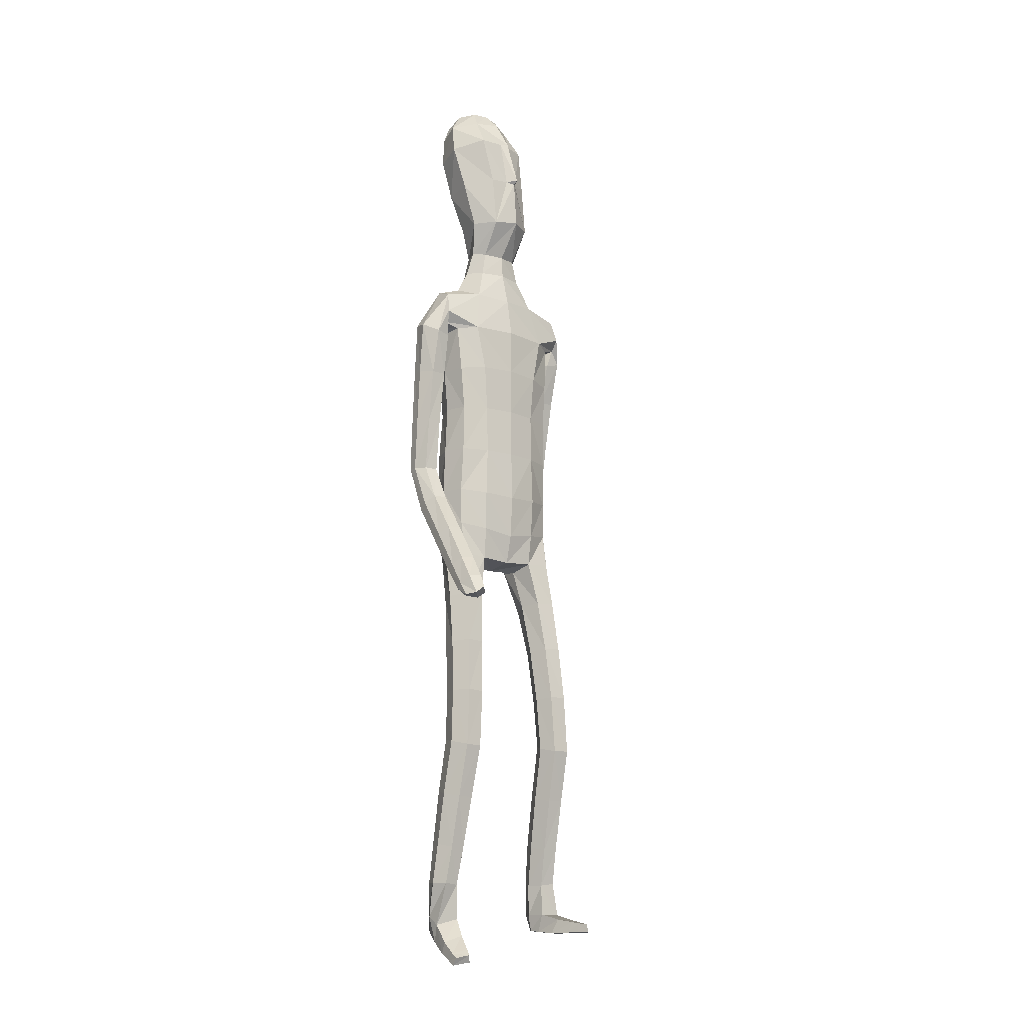
<metadata>
{"format":"obj","ext":"obj","renderer":"f3d","projection":"perspective","resolution":1024,"background":"white","views":[{"elev":-13.7,"azim":-39.8,"up":"+Y"}]}
</metadata>
<code>
o Group1
v -0.05594 3.137 -0.2017
v 0.2323 0.01412 -0.04988
v 0.1988 0.01629 -0.008321
v 0.1934 0.07272 -0.01533
v 0.2208 0.07008 -0.06155
v 0.275 0.01078 -0.03915
v 0.2483 0.01115 -0.009222
v 0.2699 0.07028 -0.05016
v 0.23 0.04125 0.2287
v 0.2259 0.04609 0.1998
v 0.2158 0.007793 0.187
v 0.2292 0.008839 0.2294
v 0.2793 0.03926 0.2227
v 0.2827 0.04227 0.1965
v 0.2902 0.008106 0.2197
v 0.4472 1.063 -0.1682
v 0.4306 1.042 -0.1339
v 0.3909 1.06 -0.1712
v 0.4316 1.075 -0.1838
v 0.4469 1.12 -0.1653
v 0.4348 1.117 -0.1219
v 0.441 1.121 -0.1943
v 0.2714 0.006591 0.1586
v 0.2818 0.07303 0.05199
v 0.2967 0.0103 0.06845
v 0.29 0.009647 0.004502
v 0.2881 0.07586 -0.00222
v 0.2871 0.05355 0.1362
v 0.2988 0.008502 0.1402
v 0.2826 0.1935 0.001023
v 0.2598 0.1911 0.05103
v 0.2059 0.1845 0.04538
v 0.2017 0.07571 0.055
v 0.2157 0.05641 0.1305
v 0.1862 0.1851 -0.007212
v 0.2013 0.01096 0.03334
v 0.2029 0.005634 0.1094
v 0.4018 1.057 -0.1132
v 0.3748 1.062 -0.1442
v 0.3929 1.113 -0.1071
v 0.36 1.118 -0.1397
v 0.0185 3.317 -0.1686
v 0.04918 3.258 -0.1784
v 0.03766 3.349 -0.1019
v 0.09996 3.287 -0.1032
v 0.1114 1.429 0.08531
v 0.1398 1.272 0.1081
v 0.2116 1.276 0.1123
v 0.205 1.437 0.08278
v 0.2088 1.557 0.05905
v 0.1153 1.543 0.09627
v 0.1019 1.405 0.002257
v 0.1186 1.266 0.03628
v 0.1131 1.416 -0.06817
v 0.1127 1.538 -0.1119
v 0.2058 1.537 -0.09001
v 0.2056 1.413 -0.05951
v 0.1483 1.25 -0.02169
v 0.379 1.11 -0.1841
v 0.2685 0.005579 0.02477
v 0.2931 0.008026 0.1851
v 0.1212 2.496 -0.1142
v 0.08169 2.615 -0.1031
v 0.03028 3.348 -0.03191
v 0.06212 3.293 -0.006487
v 0.1614 2.359 0.09653
v 0.2296 2.348 0.05523
v 0.2852 2.368 0.03302
v 0.2839 2.407 0.06551
v 0.1264 2.196 0.1018
v 0.2174 2.185 0.06465
v 0.1306 2.512 0.06668
v 0.2702 2.486 0.04475
v 0.3213 2.318 0.02668
v 0.3589 2.356 -0.02157
v 0.253 2.518 -0.03494
v 0.1652 2.548 -0.02536
v 0.3459 2.373 -0.07483
v 0.3608 2.172 -0.07429
v 0.3529 2.185 -0.1178
v 0.266 2.353 -0.09826
v 0.2419 2.426 -0.102
v 0.2776 2.18 -0.1304
v 0.3613 1.993 -0.1573
v 0.2908 1.988 -0.1626
v 0.2504 2.167 -0.07956
v 0.2311 2.333 -0.04443
v 0.2673 1.977 -0.1164
v 0.2991 1.796 -0.1968
v 0.2778 1.786 -0.1532
v 0.2929 1.969 -0.07342
v 0.2769 2.157 -0.02819
v 0.305 1.779 -0.115
v 0.2967 1.589 -0.1571
v 0.3256 1.594 -0.1195
v 0.3525 1.782 -0.1193
v 0.3425 1.972 -0.07544
v 0.3721 1.599 -0.1263
v 0.352 1.401 -0.1127
v 0.3978 1.406 -0.1226
v 0.3913 1.6 -0.1697
v 0.3729 1.792 -0.1618
v 0.415 1.407 -0.1668
v 0.4226 1.223 -0.1204
v 0.4367 1.223 -0.1652
v 0.4094 1.407 -0.2017
v 0.3862 1.601 -0.2057
v 0.4309 1.224 -0.1983
v 0.3592 1.213 -0.1869
v 0.3379 1.396 -0.1934
v 0.346 1.213 -0.1413
v 0.3212 1.396 -0.1481
v 0.3779 1.219 -0.1077
v 0.3159 1.591 -0.2023
v 0.3683 1.802 -0.1969
v 0.3665 1.983 -0.1191
v 0.3325 2.159 -0.02641
v 0.2717 2.306 0.01963
v 0.2803 2.366 -0.039
v 0.2354 2.34 -0.03266
v 0.2066 2.384 -0.1114
v 0.2301 2.183 -0.02723
v 0.1908 2.189 -0.1133
v 0.2224 2.026 -0.01758
v 0.1841 2.024 -0.09739
v 0.2045 2.025 0.0681
v 0.206 1.855 0.06651
v 0.2312 1.856 -0.01695
v 0.1126 2.029 0.09828
v 0.1121 1.856 0.1021
v 0.1187 1.683 0.1028
v 0.2105 1.691 0.05786
v 0.2334 1.692 -0.02446
v 0.2384 1.553 -0.018
v 0.1997 1.686 -0.0947
v 0.2442 1.424 0.01249
v 0.2482 1.265 0.04862
v 0.2184 1.251 -0.01676
v 0.2545 1.086 0.0789
v 0.2331 1.076 0.0137
v 0.2202 1.093 0.1382
v 0.2295 0.9004 0.158
v 0.2622 0.898 0.09972
v 0.1548 1.091 0.1346
v 0.166 0.8976 0.1561
v 0.1315 1.082 0.07182
v 0.1428 0.8919 0.09506
v 0.1662 1.075 0.01544
v 0.1771 0.8893 0.03759
v 0.2414 0.8925 0.03542
v 0.2484 0.7188 0.04661
v 0.1862 0.7157 0.0485
v 0.2702 0.7057 0.1073
v 0.275 0.5161 0.06368
v 0.2534 0.5281 0.005055
v 0.2395 0.6913 0.1637
v 0.2459 0.503 0.1193
v 0.1772 0.6889 0.1625
v 0.1859 0.5013 0.1177
v 0.154 0.7011 0.1045
v 0.1638 0.513 0.06109
v 0.1938 0.5267 0.005789
v 0.2015 0.3413 -0.0299
v 0.1753 0.3288 0.02158
v 0.2568 0.3424 -0.02764
v 0.2625 0.1949 -0.04813
v 0.2112 0.1916 -0.05409
v 0.2778 0.3321 0.02636
v 0.2518 0.3198 0.07883
v 0.1964 0.3171 0.07546
v 0.1118 1.688 -0.1266
v 0.108 1.856 -0.1305
v 0.1992 1.853 -0.09707
v 0.1019 2.027 -0.1348
v 0.1061 2.201 -0.1496
v 0.1078 2.369 -0.1462
v 0.09002 2.622 0.0371
v 0.1216 2.632 -0.02556
v 0.1071 2.719 -0.01206
v 0.07461 2.712 0.02654
v 0.06406 2.725 -0.08881
v 0.07661 2.845 -0.1057
v 0.1313 2.846 -0.01301
v 0.08419 2.998 -0.1447
v 0.07459 3.154 -0.1761
v 0.1377 3.181 -0.08295
v 0.1397 3.016 -0.04626
v 0.1006 3.201 0.03822
v 0.0965 3.026 0.06465
v 0.1028 2.841 0.07661
v 0.2642 0.004464 0.08631
v 0.03367 3.024 0.09495
v 0.01556 3.194 0.07149
v -0.0611 3.319 -0.1674
v -0.0608 3.253 -0.1903
v -1.3e-05 1.42 0.08492
v -2.7e-05 1.523 0.1084
v -1.1e-05 1.403 -0.01958
v 1e-05 1.553 -0.1171
v -3.1e-05 1.451 -0.07928
v 1.2e-05 2.61 -0.143
v 1e-06 2.509 -0.1531
v -0.02054 3.294 0.0405
v -0.03425 3.35 -0.01203
v -0.04899 3.356 -0.08873
v 0 2.202 0.1121
v 1e-06 2.364 0.1124
v 1e-06 2.505 0.08815
v -0 1.856 0.1127
v -0 2.032 0.1092
v -1.8e-05 1.676 0.1192
v 0 1.858 -0.1401
v -0 1.694 -0.1329
v 0 2.029 -0.1456
v 0 2.21 -0.1593
v 1e-06 2.379 -0.1664
v 0.000434 2.627 0.05625
v -0.02059 2.842 -0.1374
v -0.001713 2.728 -0.1296
v -0.04005 2.986 -0.1742
v -0.05473 3.137 -0.202
v 0.01352 3.026 0.1329
v -0.004499 3.195 0.0923
v 0.01873 2.841 0.1224
v 0.00276 2.708 0.04734
v -0.1825 0.05264 -0.09839
v -0.1568 0.04163 -0.05365
v -0.1737 0.08959 -0.03036
v -0.1932 0.1028 -0.07816
v -0.2211 0.03456 -0.1046
v -0.2003 0.02567 -0.07179
v -0.2395 0.08718 -0.08223
v -0.2254 -0.07345 0.1459
v -0.2197 -0.05297 0.1253
v -0.1946 -0.07444 0.09999
v -0.2128 -0.09975 0.1318
v -0.2693 -0.08407 0.125
v -0.2701 -0.06843 0.1036
v -0.2673 -0.1103 0.1048
v -0.4294 1.198 0.3724
v -0.4121 1.203 0.4118
v -0.3733 1.193 0.3707
v -0.4142 1.197 0.3526
v -0.4283 1.244 0.3389
v -0.415 1.269 0.3742
v -0.4232 1.227 0.3156
v -0.2416 -0.07397 0.05889
v -0.2619 0.03428 -0.002347
v -0.2545 -0.02881 -0.02215
v -0.2399 0.0067 -0.07371
v -0.2633 0.06414 -0.04541
v -0.2705 -0.028 0.05716
v -0.2651 -0.06938 0.03617
v -0.2828 0.1867 -0.000607
v -0.2603 0.1852 0.04956
v -0.2069 0.1784 0.04474
v -0.1902 0.05511 0.02701
v -0.2051 -0.004887 0.07548
v -0.1868 0.1784 -0.00776
v -0.1625 0.01431 -0.02217
v -0.1719 -0.03127 0.03827
v -0.3825 1.226 0.4184
v -0.3564 1.211 0.3904
v -0.3727 1.274 0.3875
v -0.3407 1.256 0.3586
v -0.1349 3.306 -0.1401
v -0.1592 3.244 -0.1396
v -0.133 3.338 -0.07018
v -0.183 3.268 -0.05056
v -0.1115 1.427 0.08424
v -0.1398 1.269 0.1027
v -0.2115 1.272 0.1069
v -0.2051 1.435 0.08166
v -0.209 1.556 0.06082
v -0.1155 1.541 0.09767
v -0.1018 1.405 0.000584
v -0.1184 1.265 0.0308
v -0.113 1.418 -0.06956
v -0.1126 1.54 -0.1108
v -0.2058 1.539 -0.08872
v -0.2054 1.414 -0.06123
v -0.1481 1.25 -0.02763
v -0.3611 1.223 0.3292
v -0.2212 -0.002136 -0.05219
v -0.2655 -0.09248 0.07507
v -0.1212 2.496 -0.1142
v -0.08169 2.615 -0.1031
v -0.1008 3.339 -0.007508
v -0.1141 3.281 0.02631
v -0.1614 2.359 0.09653
v -0.2297 2.348 0.05513
v -0.2852 2.37 0.03364
v -0.2839 2.408 0.06572
v -0.1264 2.196 0.1018
v -0.2174 2.185 0.06465
v -0.1306 2.512 0.06668
v -0.2702 2.486 0.04446
v -0.3174 2.325 0.04628
v -0.3553 2.354 -0.007195
v -0.253 2.517 -0.03552
v -0.1652 2.548 -0.02536
v -0.342 2.363 -0.06222
v -0.35 2.164 -0.03104
v -0.3419 2.17 -0.07593
v -0.2612 2.343 -0.08188
v -0.2419 2.426 -0.1023
v -0.2663 2.166 -0.08658
v -0.3431 1.974 -0.08503
v -0.2722 1.971 -0.08862
v -0.2395 2.162 -0.03411
v -0.2268 2.333 -0.02603
v -0.2493 1.968 -0.04103
v -0.2735 1.776 -0.09255
v -0.2526 1.774 -0.04777
v -0.2753 1.966 0.002333
v -0.2666 2.16 0.01781
v -0.2802 1.772 -0.00922
v -0.2716 1.611 0.04876
v -0.2993 1.639 0.07565
v -0.3277 1.772 -0.01442
v -0.325 1.967 -0.000721
v -0.346 1.64 0.06776
v -0.3281 1.493 0.2025
v -0.3741 1.493 0.192
v -0.3665 1.615 0.03346
v -0.3477 1.775 -0.05822
v -0.3926 1.466 0.1574
v -0.4013 1.352 0.309
v -0.4167 1.325 0.2738
v -0.3881 1.445 0.1297
v -0.3624 1.593 0.004767
v -0.4119 1.305 0.2473
v -0.34 1.301 0.2623
v -0.3165 1.439 0.142
v -0.3254 1.329 0.2974
v -0.2985 1.467 0.1775
v -0.3563 1.355 0.3208
v -0.2922 1.584 0.01313
v -0.3428 1.779 -0.09437
v -0.3485 1.97 -0.04578
v -0.3222 2.16 0.01864
v -0.2674 2.314 0.0414
v -0.2801 2.367 -0.0382
v -0.2355 2.34 -0.03274
v -0.2066 2.384 -0.1114
v -0.2301 2.183 -0.02724
v -0.1908 2.189 -0.1133
v -0.2224 2.026 -0.01758
v -0.1841 2.024 -0.09739
v -0.2045 2.025 0.0681
v -0.206 1.855 0.06684
v -0.2312 1.856 -0.0167
v -0.1126 2.029 0.09828
v -0.1121 1.856 0.1021
v -0.1188 1.683 0.1038
v -0.2106 1.691 0.05912
v -0.2334 1.692 -0.0232
v -0.2384 1.553 -0.01634
v -0.1997 1.686 -0.0936
v -0.2442 1.423 0.01098
v -0.248 1.264 0.04292
v -0.2182 1.251 -0.02277
v -0.2541 1.084 0.06846
v -0.2326 1.076 0.003064
v -0.22 1.089 0.1279
v -0.2291 0.8964 0.1425
v -0.2617 0.8953 0.08422
v -0.1546 1.087 0.1244
v -0.1656 0.8936 0.1407
v -0.1312 1.081 0.06147
v -0.1422 0.8895 0.07967
v -0.1657 1.075 0.004871
v -0.1765 0.8884 0.02211
v -0.2408 0.8916 0.01988
v -0.2478 0.7136 0.02603
v -0.1856 0.7106 0.02789
v -0.2696 0.7027 0.08724
v -0.2745 0.5116 0.05036
v -0.253 0.5215 -0.008705
v -0.2387 0.6903 0.144
v -0.2453 0.5006 0.1063
v -0.1764 0.6878 0.1427
v -0.1853 0.4987 0.1047
v -0.1533 0.6979 0.08434
v -0.1634 0.5083 0.04763
v -0.1934 0.5201 -0.008058
v -0.2014 0.3336 -0.03713
v -0.1751 0.3229 0.01469
v -0.2567 0.3348 -0.03478
v -0.2629 0.187 -0.04933
v -0.2117 0.184 -0.05457
v -0.2775 0.3265 0.01959
v -0.2515 0.316 0.07241
v -0.1961 0.3132 0.06901
v -0.1118 1.689 -0.1258
v -0.108 1.856 -0.1305
v -0.1992 1.853 -0.09692
v -0.1019 2.027 -0.1348
v -0.1061 2.201 -0.1496
v -0.1078 2.369 -0.1462
v -0.08979 2.622 0.03722
v -0.1213 2.631 -0.02519
v -0.104 2.717 -0.006611
v -0.07007 2.711 0.02993
v -0.06459 2.724 -0.08636
v -0.1031 2.834 -0.07593
v -0.126 2.831 0.02748
v -0.1458 2.982 -0.1019
v -0.1685 3.138 -0.1309
v -0.1969 3.159 -0.02068
v -0.1643 2.996 0.0103
v -0.1218 3.186 0.0796
v -0.08622 3.014 0.09837
v -0.07232 2.831 0.1034
v -0.2248 -0.03503 -0.000107
v -0.0177 3.02 0.1043
v -0.03035 3.191 0.08004
v 0.01115 3.012 0.1171
f 2 3 5
f 2 6 3
f 2 5 6
f 9 10 11
f 9 13 14
f 9 12 15
f 16 17 19
f 16 20 17
f 16 19 22
f 12 11 23
f 24 25 27
f 24 28 29
f 24 27 30
f 24 31 32
f 24 33 28
f 33 32 4
f 33 4 3
f 33 36 34
f 38 39 17
f 38 40 41
f 38 17 40
f 42 43 194
f 42 44 43
f 46 47 48
f 46 49 50
f 46 52 47
f 46 51 196
f 46 196 198
f 54 55 57
f 54 200 199
f 54 52 200
f 54 58 53
f 19 18 22
f 7 60 3
f 7 6 60
f 61 14 13
f 61 29 14
f 61 15 23
f 62 202 201
f 39 41 18
f 64 204 65
f 64 44 204
f 64 65 45
f 66 67 68
f 66 70 67
f 66 207 206
f 66 72 208
f 66 69 72
f 73 69 74
f 73 76 72
f 73 75 76
f 78 75 79
f 78 81 76
f 78 80 83
f 83 80 85
f 83 86 81
f 83 85 88
f 88 85 90
f 88 91 86
f 88 90 93
f 93 90 95
f 93 96 91
f 93 95 98
f 98 95 100
f 98 101 102
f 98 100 103
f 103 100 105
f 103 106 107
f 103 105 106
f 108 105 20
f 108 109 106
f 108 22 59
f 109 111 112
f 109 59 111
f 111 113 112
f 111 41 40
f 113 104 99
f 113 40 21
f 112 94 114
f 112 99 94
f 114 107 110
f 114 89 115
f 114 94 89
f 115 102 101
f 115 84 102
f 115 89 84
f 116 97 102
f 116 79 117
f 116 84 80
f 117 92 97
f 117 74 92
f 117 79 75
f 118 87 92
f 118 68 87
f 118 74 68
f 119 82 87
f 119 120 82
f 119 68 67
f 120 122 121
f 120 67 71
f 122 124 123
f 122 71 126
f 126 127 128
f 126 129 127
f 126 71 129
f 129 210 130
f 129 70 210
f 209 211 130
f 211 197 131
f 131 132 130
f 131 51 132
f 132 133 127
f 132 50 133
f 134 56 133
f 134 136 56
f 134 50 49
f 136 137 57
f 136 49 48
f 137 139 138
f 137 48 139
f 141 142 139
f 141 144 142
f 141 48 47
f 144 146 145
f 144 47 53
f 146 148 149
f 146 53 148
f 148 140 150
f 148 58 140
f 150 151 152
f 150 143 153
f 150 140 143
f 153 154 155
f 153 156 154
f 153 143 156
f 156 158 157
f 156 142 145
f 158 160 161
f 158 145 147
f 160 152 161
f 160 147 149
f 162 163 164
f 162 155 165
f 162 152 155
f 165 166 167
f 165 168 166
f 165 155 168
f 168 169 30
f 168 154 169
f 169 170 32
f 169 157 170
f 170 164 35
f 170 159 161
f 166 8 167
f 166 30 8
f 167 35 164
f 167 5 35
f 138 58 54
f 135 171 172
f 135 56 171
f 135 173 128
f 171 213 212
f 171 55 213
f 212 214 172
f 214 215 174
f 215 216 175
f 175 123 125
f 175 176 121
f 174 125 173
f 173 125 128
f 104 21 20
f 72 177 217
f 72 77 178
f 178 179 177
f 178 63 179
f 178 77 62
f 181 182 179
f 181 219 218
f 181 63 219
f 218 220 182
f 220 1 184
f 1 195 185
f 185 186 184
f 185 43 45
f 186 188 189
f 186 45 188
f 188 193 192
f 188 65 193
f 222 418 192
f 224 225 180
f 225 217 177
f 190 183 187
f 190 180 179
f 187 183 184
f 205 44 194
f 216 202 62
f 62 82 176
f 62 77 82
f 60 191 37
f 60 26 191
f 191 23 11
f 191 25 23
f 37 11 10
f 34 10 14
f 26 6 8
f 193 223 222
f 418 224 190
f 226 229 228
f 226 227 230
f 226 230 229
f 233 236 235
f 233 234 238
f 233 237 239
f 240 243 241
f 240 241 244
f 240 244 246
f 236 239 247
f 248 251 249
f 248 249 253
f 248 255 251
f 248 257 256
f 248 252 257
f 257 228 259
f 257 260 227
f 257 258 260
f 262 241 263
f 262 263 265
f 262 264 241
f 266 194 267
f 266 267 268
f 270 273 272
f 270 275 274
f 270 271 276
f 270 196 275
f 270 276 198
f 278 281 279
f 278 279 199
f 278 200 276
f 278 276 277
f 243 246 242
f 231 227 284
f 231 284 230
f 285 239 237
f 285 238 253
f 285 253 247
f 286 287 201
f 263 242 265
f 288 289 204
f 288 204 268
f 288 268 269
f 290 293 292
f 290 291 294
f 290 294 206
f 290 207 208
f 290 296 293
f 297 299 298
f 297 296 300
f 297 300 299
f 302 304 303
f 302 300 305
f 302 305 307
f 307 309 304
f 307 305 310
f 307 310 312
f 312 314 309
f 312 310 315
f 312 315 317
f 317 319 314
f 317 315 320
f 317 320 322
f 322 324 319
f 322 320 326
f 322 325 327
f 327 329 324
f 327 325 331
f 327 330 329
f 332 246 244
f 332 330 333
f 332 333 283
f 333 334 336
f 333 335 283
f 335 336 337
f 335 337 264
f 337 323 328
f 337 328 245
f 336 334 338
f 336 318 323
f 338 334 331
f 338 331 339
f 338 313 318
f 339 331 325
f 339 326 308
f 339 308 313
f 340 326 321
f 340 321 341
f 340 303 304
f 341 321 316
f 341 316 298
f 341 298 299
f 342 316 311
f 342 311 343
f 342 292 293
f 343 311 306
f 343 306 344
f 343 344 291
f 344 345 346
f 344 346 291
f 346 347 348
f 346 348 350
f 350 348 352
f 350 351 353
f 350 353 295
f 353 354 210
f 353 210 294
f 209 354 211
f 211 355 197
f 355 354 356
f 355 356 275
f 356 351 357
f 356 357 274
f 358 357 280
f 358 280 360
f 358 360 273
f 360 281 361
f 360 361 272
f 361 362 363
f 361 363 272
f 365 363 366
f 365 366 368
f 365 368 271
f 368 369 370
f 368 370 277
f 370 371 373
f 370 372 277
f 372 373 374
f 372 364 282
f 374 373 376
f 374 375 377
f 374 367 364
f 377 375 379
f 377 378 380
f 377 380 367
f 380 381 382
f 380 382 369
f 382 383 385
f 382 384 371
f 384 385 376
f 384 376 373
f 386 385 388
f 386 387 389
f 386 379 376
f 389 387 390
f 389 390 392
f 389 392 379
f 392 254 393
f 392 393 378
f 393 255 256
f 393 394 381
f 394 256 259
f 394 388 385
f 390 391 229
f 390 232 254
f 391 387 388
f 391 259 228
f 362 281 278
f 359 397 396
f 359 395 280
f 359 357 352
f 395 396 212
f 395 213 279
f 212 396 214
f 214 398 215
f 215 399 216
f 399 398 349
f 399 347 345
f 398 396 397
f 397 352 349
f 328 329 244
f 296 208 217
f 296 401 402
f 402 401 404
f 402 403 287
f 402 287 286
f 405 403 407
f 405 406 219
f 405 219 201
f 218 406 220
f 220 408 221
f 221 409 195
f 409 408 410
f 409 410 269
f 410 411 413
f 410 412 269
f 412 413 416
f 412 417 289
f 222 416 418
f 224 414 404
f 225 404 401
f 414 413 411
f 414 407 403
f 411 408 407
f 205 194 268
f 216 400 286
f 286 400 306
f 286 306 301
f 284 260 261
f 284 415 250
f 415 261 235
f 415 247 249
f 261 258 234
f 258 252 238
f 250 251 232
f 417 416 222
f 224 418 414
f 3 4 5
f 6 7 3
f 5 8 6
f 12 9 11
f 10 9 14
f 13 9 15
f 17 18 19
f 20 21 17
f 20 16 22
f 15 12 23
f 25 26 27
f 25 24 29
f 31 24 30
f 33 24 32
f 33 34 28
f 32 35 4
f 36 33 3
f 36 37 34
f 39 18 17
f 39 38 41
f 17 21 40
f 43 195 194
f 44 45 43
f 49 46 48
f 51 46 50
f 52 53 47
f 51 197 196
f 52 46 198
f 55 56 57
f 55 54 199
f 52 198 200
f 52 54 53
f 18 59 22
f 60 36 3
f 6 26 60
f 15 61 13
f 29 28 14
f 29 61 23
f 63 62 201
f 41 59 18
f 204 203 65
f 44 205 204
f 44 64 45
f 69 66 68
f 70 71 67
f 70 66 206
f 207 66 208
f 69 73 72
f 75 73 74
f 76 77 72
f 75 78 76
f 80 78 79
f 81 82 76
f 81 78 83
f 80 84 85
f 86 87 81
f 86 83 88
f 85 89 90
f 91 92 86
f 91 88 93
f 90 94 95
f 96 97 91
f 96 93 98
f 95 99 100
f 96 98 102
f 101 98 103
f 100 104 105
f 101 103 107
f 105 108 106
f 22 108 20
f 109 110 106
f 109 108 59
f 110 109 112
f 59 41 111
f 113 99 112
f 113 111 40
f 104 100 99
f 104 113 21
f 110 112 114
f 99 95 94
f 107 106 110
f 107 114 115
f 94 90 89
f 107 115 101
f 84 116 102
f 89 85 84
f 97 96 102
f 97 116 117
f 79 116 80
f 92 91 97
f 74 118 92
f 74 117 75
f 87 86 92
f 68 119 87
f 74 69 68
f 82 81 87
f 120 121 82
f 120 119 67
f 122 123 121
f 122 120 71
f 124 125 123
f 124 122 126
f 124 126 128
f 129 130 127
f 71 70 129
f 210 209 130
f 70 206 210
f 211 131 130
f 197 51 131
f 132 127 130
f 51 50 132
f 133 128 127
f 50 134 133
f 56 135 133
f 136 57 56
f 136 134 49
f 137 138 57
f 137 136 48
f 139 140 138
f 48 141 139
f 142 143 139
f 144 145 142
f 144 141 47
f 146 147 145
f 146 144 53
f 147 146 149
f 53 58 148
f 149 148 150
f 58 138 140
f 149 150 152
f 151 150 153
f 140 139 143
f 151 153 155
f 156 157 154
f 143 142 156
f 158 159 157
f 158 156 145
f 159 158 161
f 160 158 147
f 152 162 161
f 152 160 149
f 161 162 164
f 163 162 165
f 152 151 155
f 163 165 167
f 168 30 166
f 155 154 168
f 169 31 30
f 154 157 169
f 31 169 32
f 157 159 170
f 32 170 35
f 164 170 161
f 8 5 167
f 30 27 8
f 163 167 164
f 5 4 35
f 57 138 54
f 173 135 172
f 56 55 171
f 133 135 128
f 172 171 212
f 55 199 213
f 214 174 172
f 215 175 174
f 216 176 175
f 174 175 125
f 123 175 121
f 172 174 173
f 125 124 128
f 105 104 20
f 208 72 217
f 177 72 178
f 179 180 177
f 63 181 179
f 63 178 62
f 182 183 179
f 182 181 218
f 63 201 219
f 220 184 182
f 1 185 184
f 195 43 185
f 186 187 184
f 186 185 45
f 187 186 189
f 45 65 188
f 189 188 192
f 65 203 223
f 193 65 223
f 190 224 180
f 180 225 177
f 189 190 187
f 183 190 179
f 183 182 184
f 44 42 194
f 176 216 62
f 82 121 176
f 77 76 82
f 36 60 37
f 26 25 191
f 37 191 11
f 25 29 23
f 34 37 10
f 28 34 14
f 27 26 8
f 192 193 222
f 192 418 190
f 189 192 190
f 227 226 228
f 227 231 230
f 230 232 229
f 234 233 235
f 237 233 238
f 236 233 239
f 243 242 241
f 241 245 244
f 243 240 246
f 235 236 247
f 251 250 249
f 252 248 253
f 255 254 251
f 255 248 256
f 252 258 257
f 256 257 259
f 228 257 227
f 258 261 260
f 241 242 263
f 264 262 265
f 264 245 241
f 194 195 267
f 267 269 268
f 271 270 272
f 273 270 274
f 271 277 276
f 196 197 275
f 196 270 198
f 281 280 279
f 200 278 199
f 200 198 276
f 282 278 277
f 246 283 242
f 227 260 284
f 284 250 230
f 238 285 237
f 238 252 253
f 239 285 247
f 202 286 201
f 242 283 265
f 289 203 204
f 204 205 268
f 289 288 269
f 291 290 292
f 291 295 294
f 207 290 206
f 296 290 208
f 296 297 293
f 293 297 298
f 296 301 300
f 300 302 299
f 299 302 303
f 300 306 305
f 304 302 307
f 309 308 304
f 305 311 310
f 309 307 312
f 314 313 309
f 310 316 315
f 314 312 317
f 319 318 314
f 315 321 320
f 319 317 322
f 324 323 319
f 325 322 326
f 324 322 327
f 329 328 324
f 330 327 331
f 330 332 329
f 329 332 244
f 330 334 333
f 246 332 283
f 335 333 336
f 335 265 283
f 336 323 337
f 265 335 264
f 323 324 328
f 264 337 245
f 318 336 338
f 318 319 323
f 334 330 331
f 313 338 339
f 313 314 318
f 326 339 325
f 326 340 308
f 308 309 313
f 326 320 321
f 303 340 341
f 308 340 304
f 321 315 316
f 316 342 298
f 303 341 299
f 316 310 311
f 292 342 343
f 298 342 293
f 311 305 306
f 306 345 344
f 292 343 291
f 345 347 346
f 346 295 291
f 347 349 348
f 295 346 350
f 351 350 352
f 351 354 353
f 353 294 295
f 354 209 210
f 210 206 294
f 354 355 211
f 355 275 197
f 354 351 356
f 356 274 275
f 351 352 357
f 357 358 274
f 357 359 280
f 280 281 360
f 274 358 273
f 281 362 361
f 273 360 272
f 362 364 363
f 363 365 272
f 363 367 366
f 366 369 368
f 272 365 271
f 369 371 370
f 271 368 277
f 372 370 373
f 372 282 277
f 364 372 374
f 364 362 282
f 375 374 376
f 367 374 377
f 367 363 364
f 378 377 379
f 378 381 380
f 380 366 367
f 381 383 382
f 366 380 369
f 384 382 385
f 369 382 371
f 385 386 376
f 371 384 373
f 387 386 388
f 379 386 389
f 379 375 376
f 387 391 390
f 390 254 392
f 392 378 379
f 254 255 393
f 393 381 378
f 394 393 256
f 394 383 381
f 388 394 259
f 383 394 385
f 232 390 229
f 232 251 254
f 259 391 388
f 229 391 228
f 282 362 278
f 395 359 396
f 395 279 280
f 397 359 352
f 213 395 212
f 213 199 279
f 396 398 214
f 398 399 215
f 399 400 216
f 347 399 349
f 400 399 345
f 349 398 397
f 352 348 349
f 245 328 244
f 401 296 217
f 301 296 402
f 403 402 404
f 403 405 287
f 301 402 286
f 406 405 407
f 406 218 219
f 287 405 201
f 406 408 220
f 408 409 221
f 409 267 195
f 408 411 410
f 267 409 269
f 412 410 413
f 412 289 269
f 417 412 416
f 417 223 289
f 223 203 289
f 225 224 404
f 217 225 401
f 407 414 411
f 404 414 403
f 408 406 407
f 194 266 268
f 202 216 286
f 400 345 306
f 306 300 301
f 415 284 261
f 415 249 250
f 247 415 235
f 247 253 249
f 235 261 234
f 234 258 238
f 230 250 232
f 223 417 222
f 418 416 414
f 416 413 414

</code>
